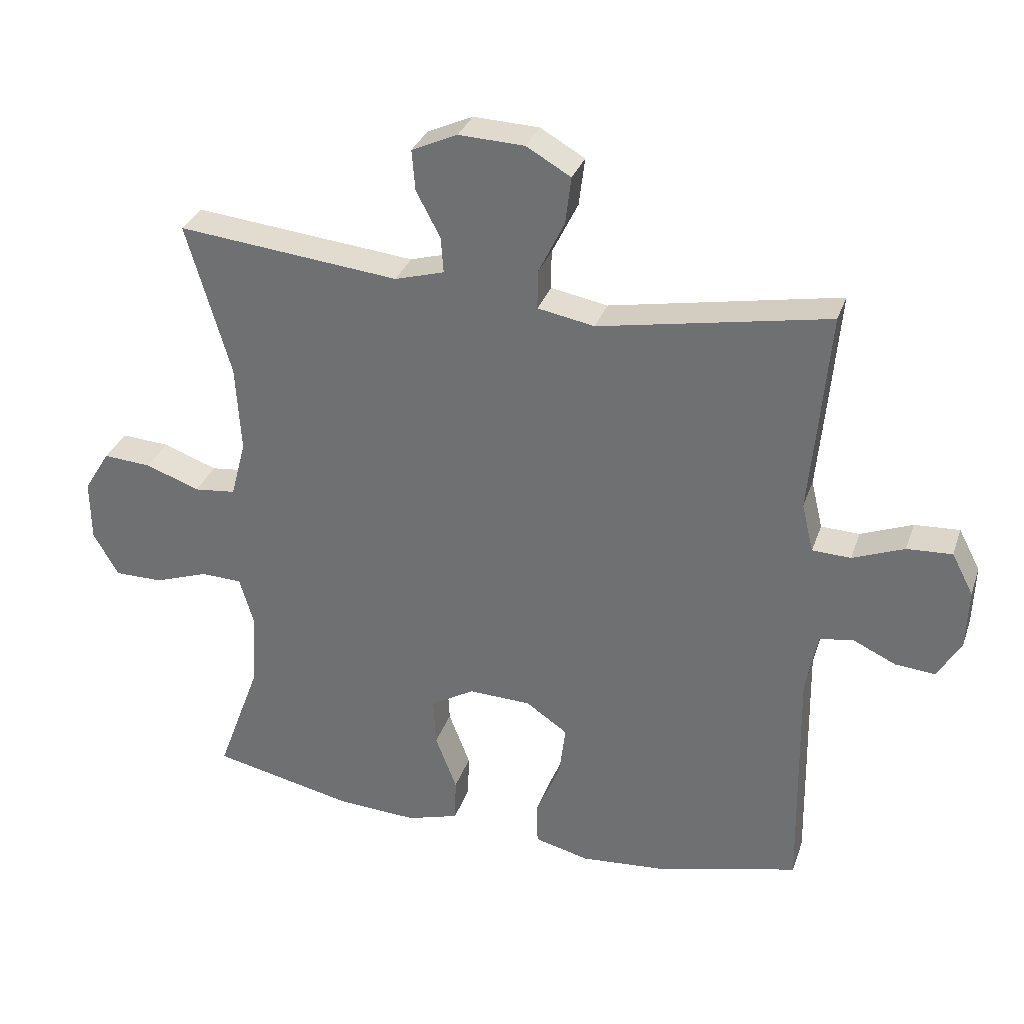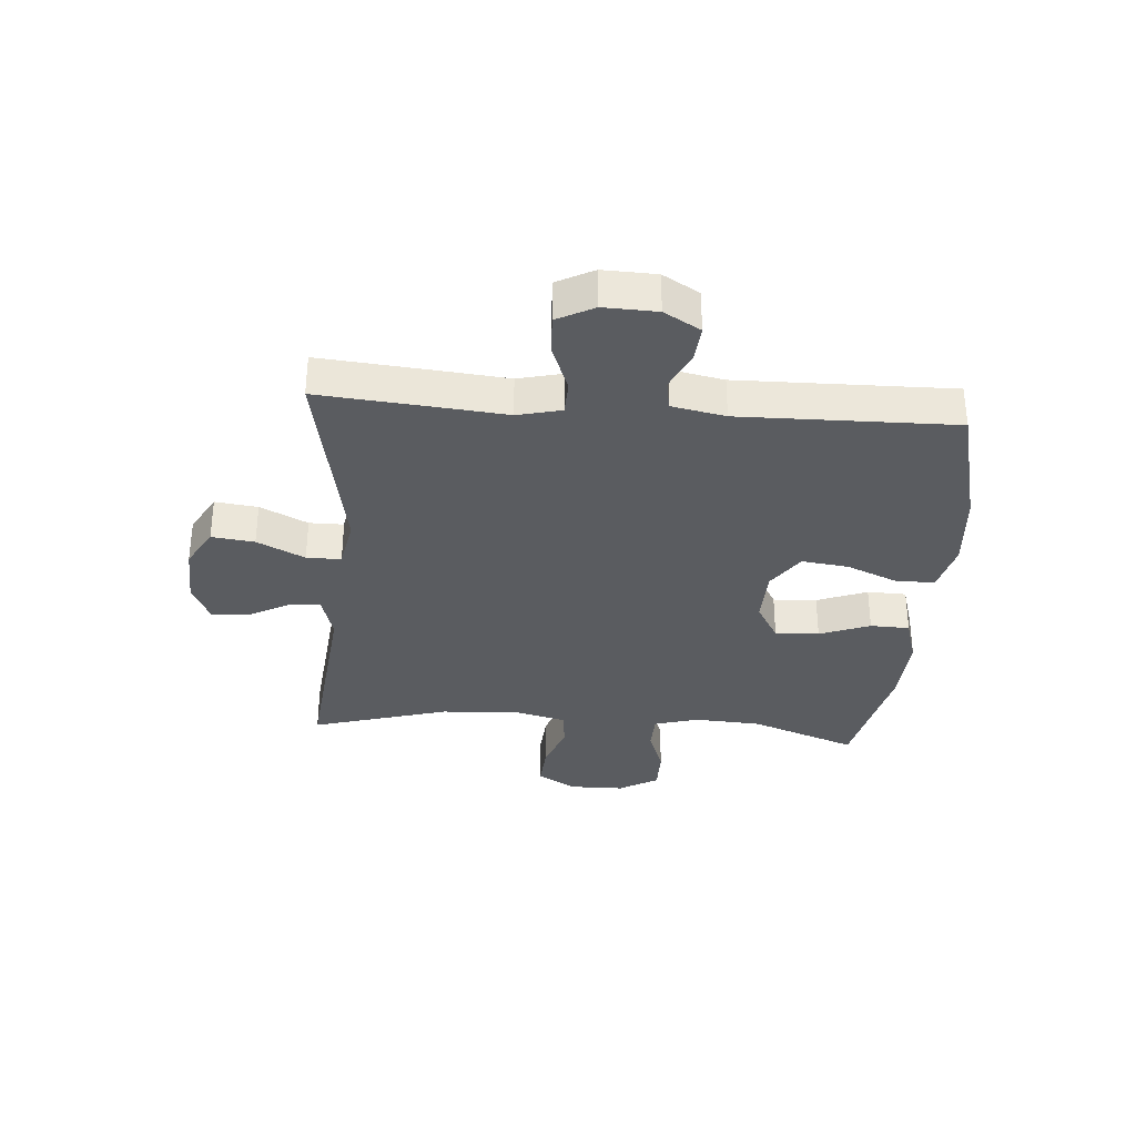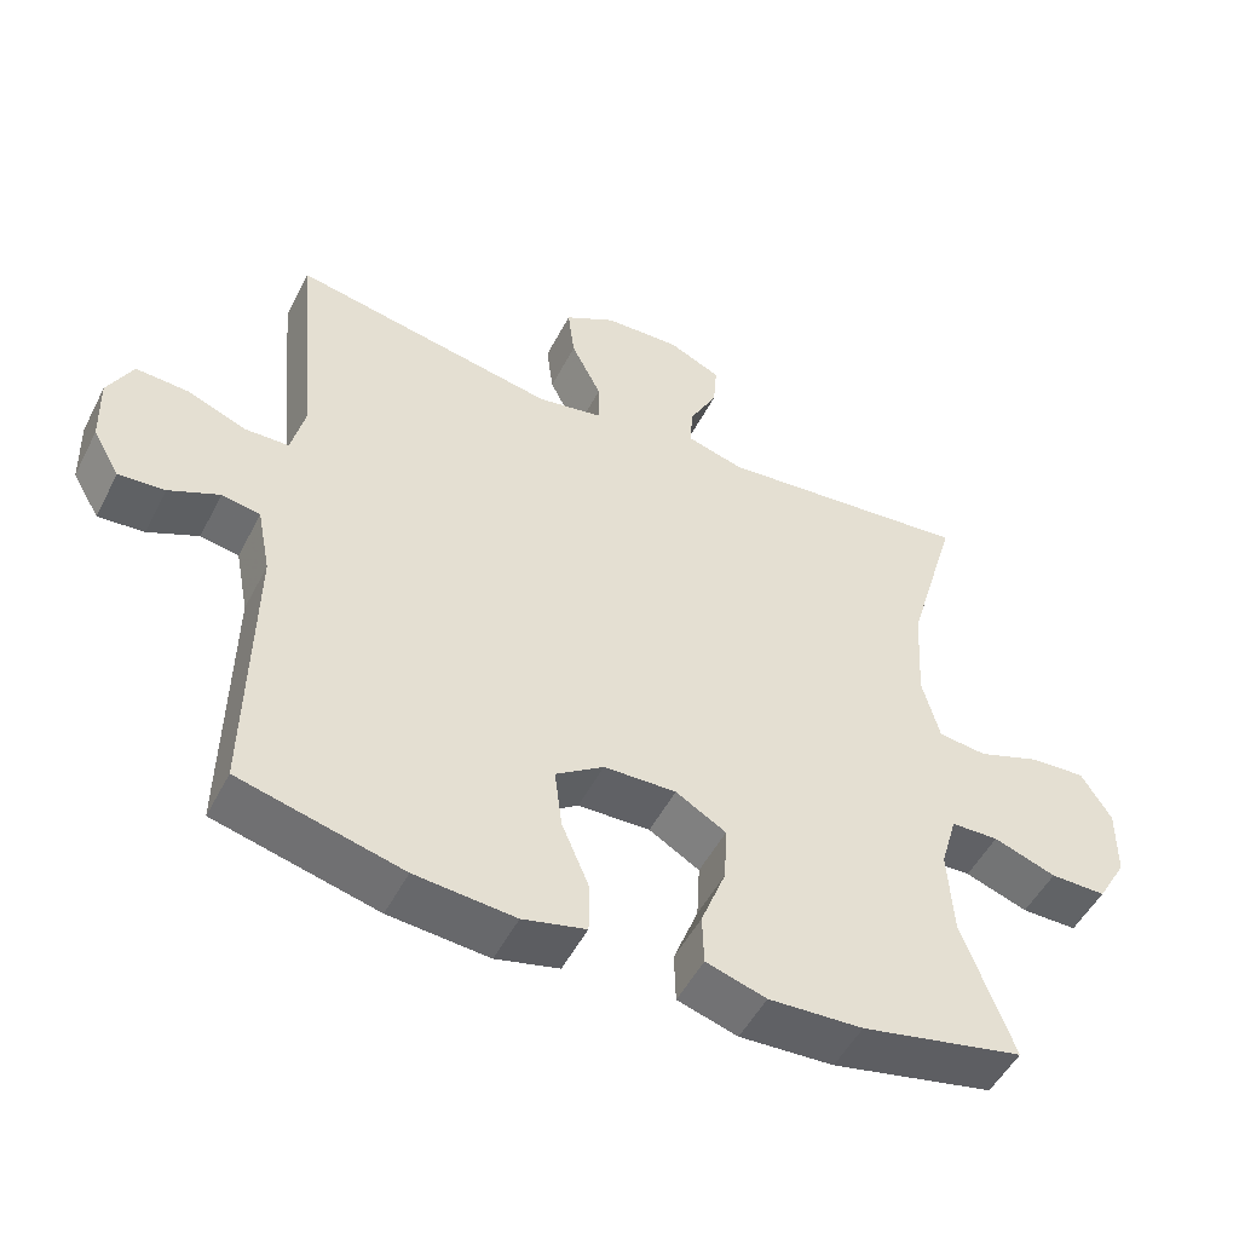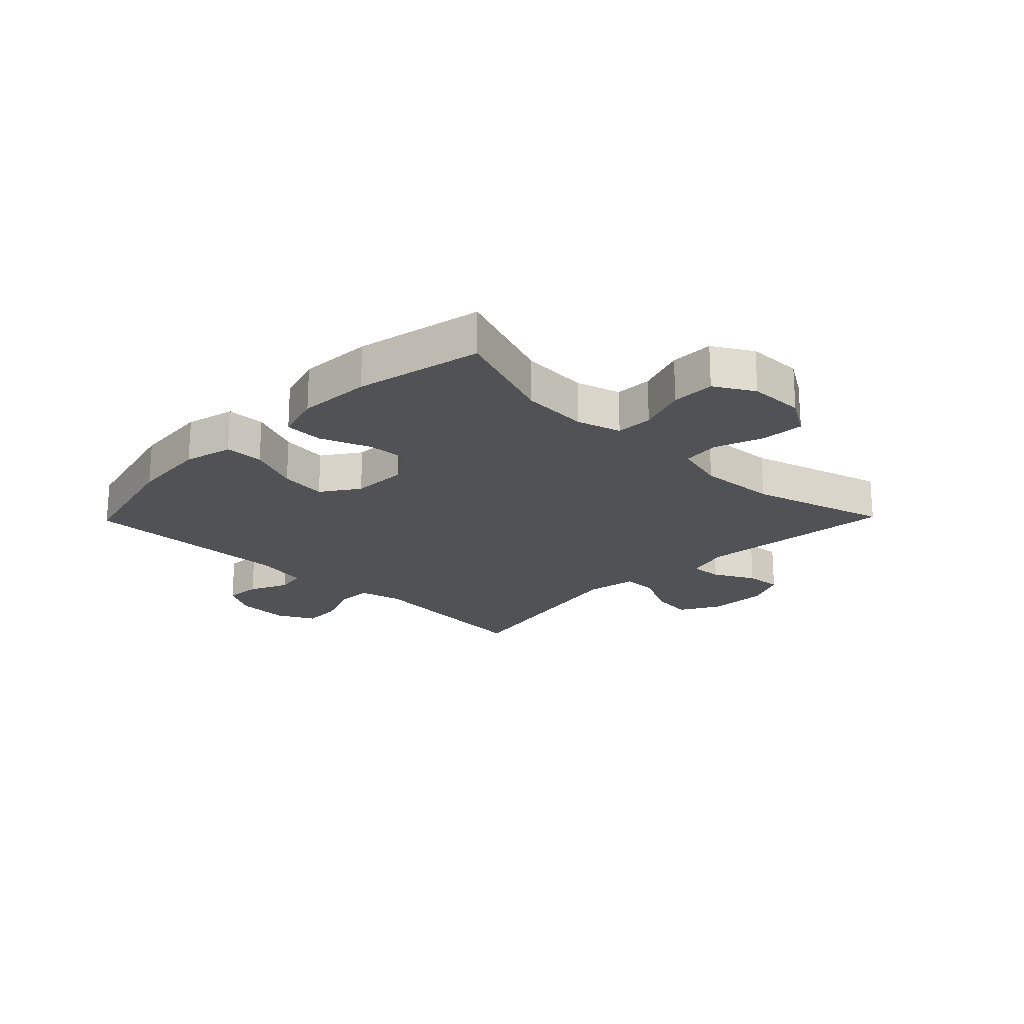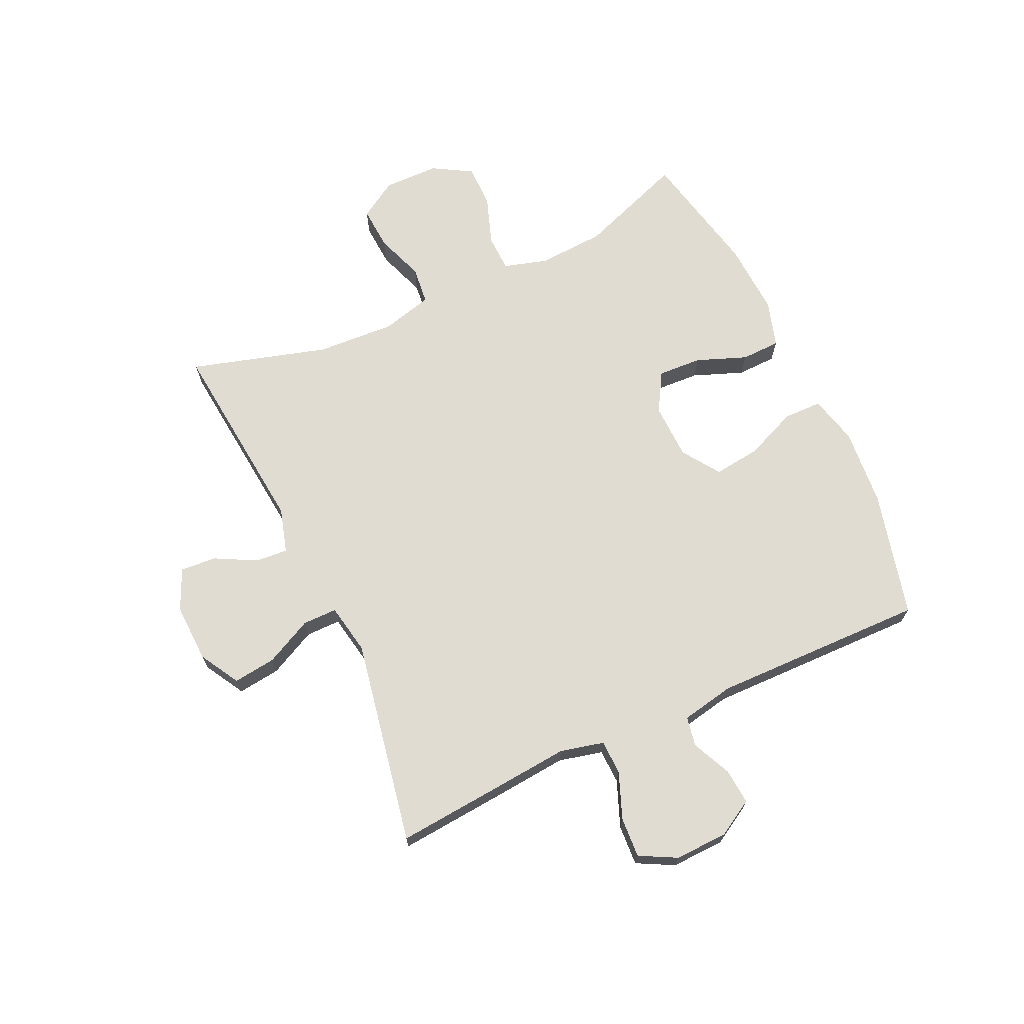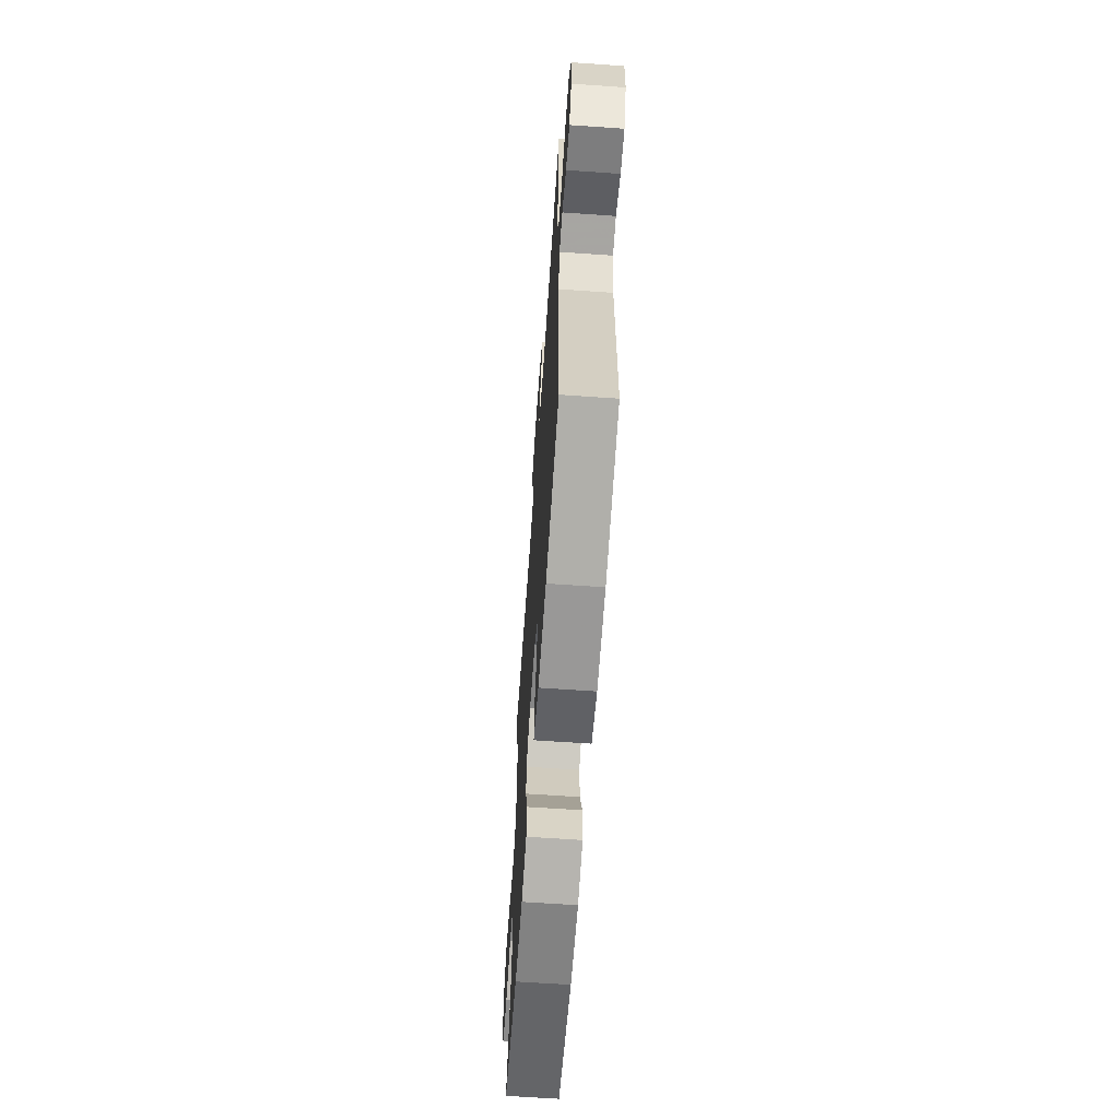
<metadata>
{"format":"obj","ext":"obj","renderer":"f3d","projection":"perspective","resolution":1024,"background":"white","views":[{"elev":31.7,"azim":17.5,"up":"+Z"},{"elev":-33.6,"azim":85.6,"up":"+Y"},{"elev":-50.8,"azim":153.4,"up":"+Z"},{"elev":-20.9,"azim":-134.2,"up":"+Y"},{"elev":69.3,"azim":65.2,"up":"+Y"},{"elev":-63.9,"azim":86.0,"up":"+Z"}]}
</metadata>
<code>
v 0.5 0.07 0.5
v 0.483 0.07 0.306
v 0.472 0.07 0.188
v 0.49 0.07 0.113
v 0.549 0.07 0.111
v 0.628 0.07 0.142
v 0.697 0.07 0.146
v 0.73 0.07 0.083
v 0.727 0.07 -0.008
v 0.691 0.07 -0.07
v 0.63 0.07 -0.065
v 0.563 0.07 -0.034
v 0.512 0.07 -0.043
v 0.494 0.07 -0.134
v 0.5 0.07 -0.5
v 0.284 0.07 -0.554
v 0.151 0.07 -0.565
v 0.067 0.07 -0.544
v 0.066 0.07 -0.478
v 0.103 0.07 -0.39
v 0.113 0.07 -0.31
v 0.049 0.07 -0.266
v -0.047 0.07 -0.263
v -0.114 0.07 -0.302
v -0.11 0.07 -0.377
v -0.077 0.07 -0.463
v -0.079 0.07 -0.53
v -0.159 0.07 -0.554
v -0.284 0.07 -0.547
v -0.5 0.07 -0.5
v -0.433 0.07 -0.318
v -0.426 0.07 -0.203
v -0.448 0.07 -0.128
v -0.511 0.07 -0.126
v -0.594 0.07 -0.155
v -0.668 0.07 -0.155
v -0.707 0.07 -0.088
v -0.708 0.07 0.007
v -0.668 0.07 0.072
v -0.594 0.07 0.067
v -0.511 0.07 0.037
v -0.447 0.07 0.044
v -0.424 0.07 0.132
v -0.432 0.07 0.266
v -0.5 0.07 0.5
v -0.159 0.07 0.465
v -0.083 0.07 0.487
v -0.087 0.07 0.542
v -0.124 0.07 0.612
v -0.129 0.07 0.674
v -0.059 0.07 0.706
v 0.042 0.07 0.702
v 0.11 0.07 0.663
v 0.101 0.07 0.59
v 0.061 0.07 0.509
v 0.061 0.07 0.45
v 0.148 0.07 0.434
v 0.5 0 0.5
v 0.483 0 0.306
v 0.472 0 0.188
v 0.49 0 0.113
v 0.549 0 0.111
v 0.628 0 0.142
v 0.697 0 0.146
v 0.73 0 0.083
v 0.727 0 -0.008
v 0.691 0 -0.07
v 0.63 0 -0.065
v 0.563 0 -0.034
v 0.512 0 -0.043
v 0.494 0 -0.134
v 0.5 0 -0.5
v 0.284 0 -0.554
v 0.151 0 -0.565
v 0.067 0 -0.544
v 0.066 0 -0.478
v 0.103 0 -0.39
v 0.113 0 -0.31
v 0.049 0 -0.266
v -0.047 0 -0.263
v -0.114 0 -0.302
v -0.11 0 -0.377
v -0.077 0 -0.463
v -0.079 0 -0.53
v -0.159 0 -0.554
v -0.284 0 -0.547
v -0.5 0 -0.5
v -0.433 0 -0.318
v -0.426 0 -0.203
v -0.448 0 -0.128
v -0.511 0 -0.126
v -0.594 0 -0.155
v -0.668 0 -0.155
v -0.707 0 -0.088
v -0.708 0 0.007
v -0.668 0 0.072
v -0.594 0 0.067
v -0.511 0 0.037
v -0.447 0 0.044
v -0.424 0 0.132
v -0.432 0 0.266
v -0.5 0 0.5
v -0.159 0 0.465
v -0.083 0 0.487
v -0.087 0 0.542
v -0.124 0 0.612
v -0.129 0 0.674
v -0.059 0 0.706
v 0.042 0 0.702
v 0.11 0 0.663
v 0.101 0 0.59
v 0.061 0 0.509
v 0.061 0 0.45
v 0.148 0 0.434
f 52 53 54 55
f 52 55 56
f 51 52 56
f 48 49 50 51
f 47 48 51 56
f 46 47 56
f 44 45 46
f 43 44 46 56
f 42 43 56 57
f 38 39 40 41
f 38 41 42
f 37 38 42
f 34 35 36 37
f 33 34 37 42
f 32 33 42 57
f 28 29 30 31
f 25 26 27 28
f 24 25 28 31
f 23 24 31 32
f 17 18 19 20
f 17 20 21
f 14 15 16 17
f 13 14 17 21
f 9 10 11 12
f 7 8 9 12
f 5 6 7 12
f 4 5 12 13
f 3 4 13 21
f 22 23 32 57
f 3 21 22 57
f 1 2 3 57
f 112 111 110 109
f 113 112 109
f 113 109 108
f 108 107 106 105
f 113 108 105 104
f 113 104 103
f 103 102 101
f 113 103 101 100
f 114 113 100 99
f 98 97 96 95
f 99 98 95
f 99 95 94
f 94 93 92 91
f 99 94 91 90
f 114 99 90 89
f 88 87 86 85
f 85 84 83 82
f 88 85 82 81
f 89 88 81 80
f 77 76 75 74
f 78 77 74
f 74 73 72 71
f 78 74 71 70
f 69 68 67 66
f 69 66 65 64
f 69 64 63 62
f 70 69 62 61
f 78 70 61 60
f 114 89 80 79
f 114 79 78 60
f 114 60 59 58
f 1 58 59 2
f 2 59 60 3
f 3 60 61 4
f 4 61 62 5
f 5 62 63 6
f 6 63 64 7
f 7 64 65 8
f 8 65 66 9
f 9 66 67 10
f 10 67 68 11
f 11 68 69 12
f 12 69 70 13
f 13 70 71 14
f 14 71 72 15
f 15 72 73 16
f 16 73 74 17
f 17 74 75 18
f 18 75 76 19
f 19 76 77 20
f 20 77 78 21
f 21 78 79 22
f 22 79 80 23
f 23 80 81 24
f 24 81 82 25
f 25 82 83 26
f 26 83 84 27
f 27 84 85 28
f 28 85 86 29
f 29 86 87 30
f 30 87 88 31
f 31 88 89 32
f 32 89 90 33
f 33 90 91 34
f 34 91 92 35
f 35 92 93 36
f 36 93 94 37
f 37 94 95 38
f 38 95 96 39
f 39 96 97 40
f 40 97 98 41
f 41 98 99 42
f 42 99 100 43
f 43 100 101 44
f 44 101 102 45
f 45 102 103 46
f 46 103 104 47
f 47 104 105 48
f 48 105 106 49
f 49 106 107 50
f 50 107 108 51
f 51 108 109 52
f 52 109 110 53
f 53 110 111 54
f 54 111 112 55
f 55 112 113 56
f 56 113 114 57
f 57 114 58 1

</code>
